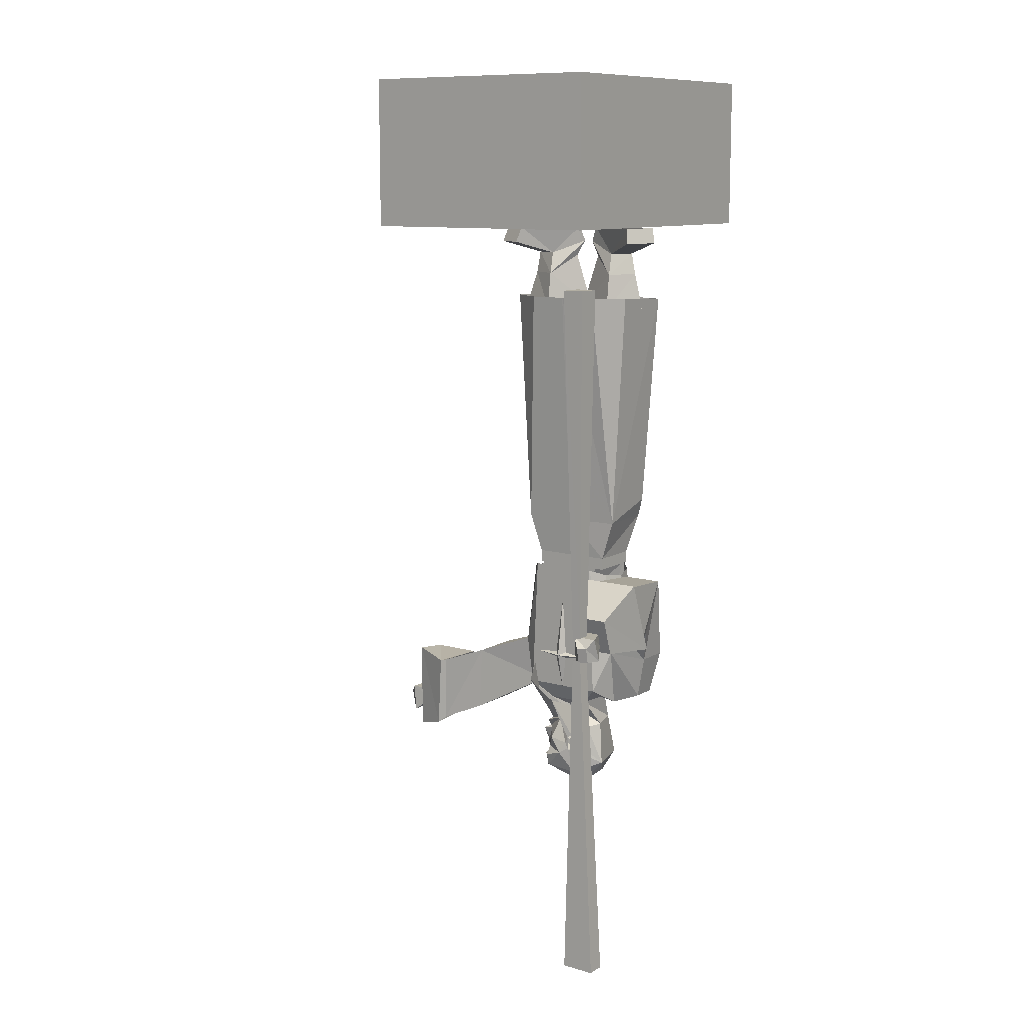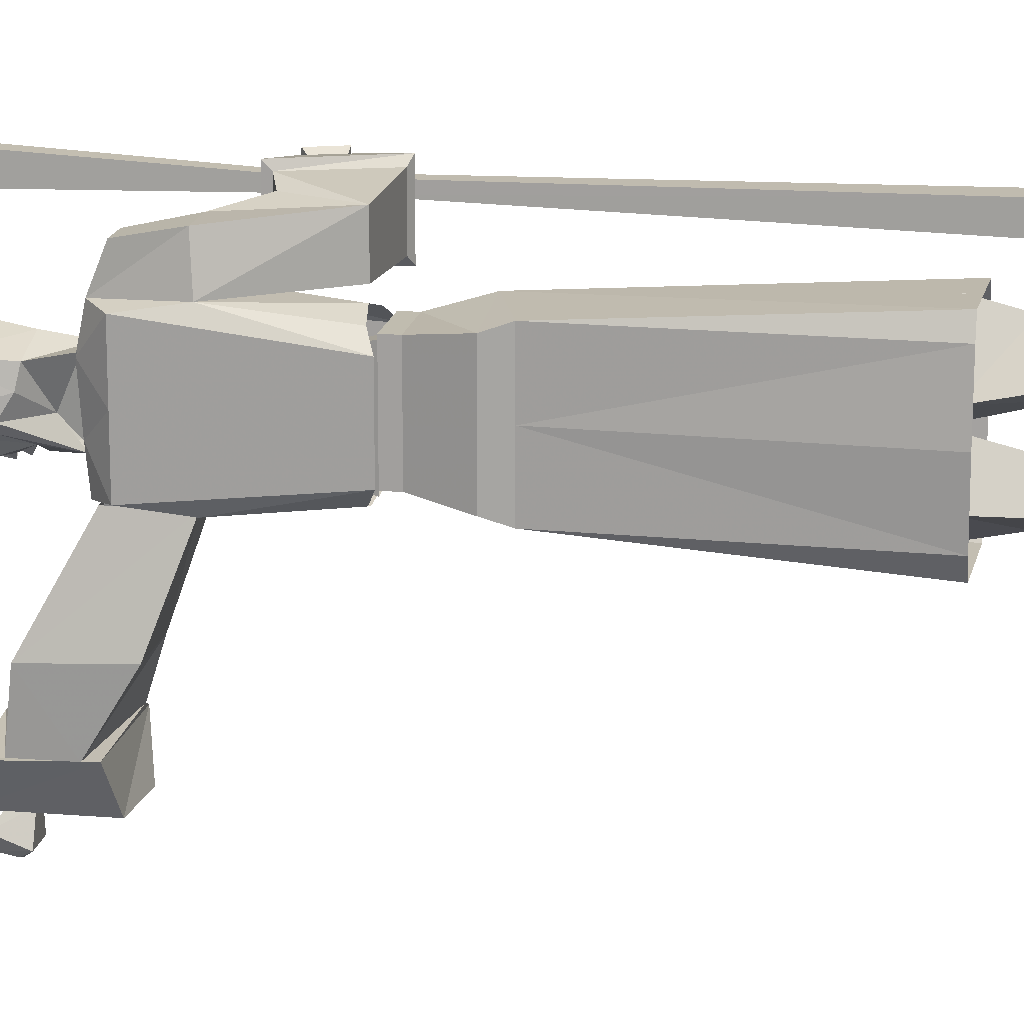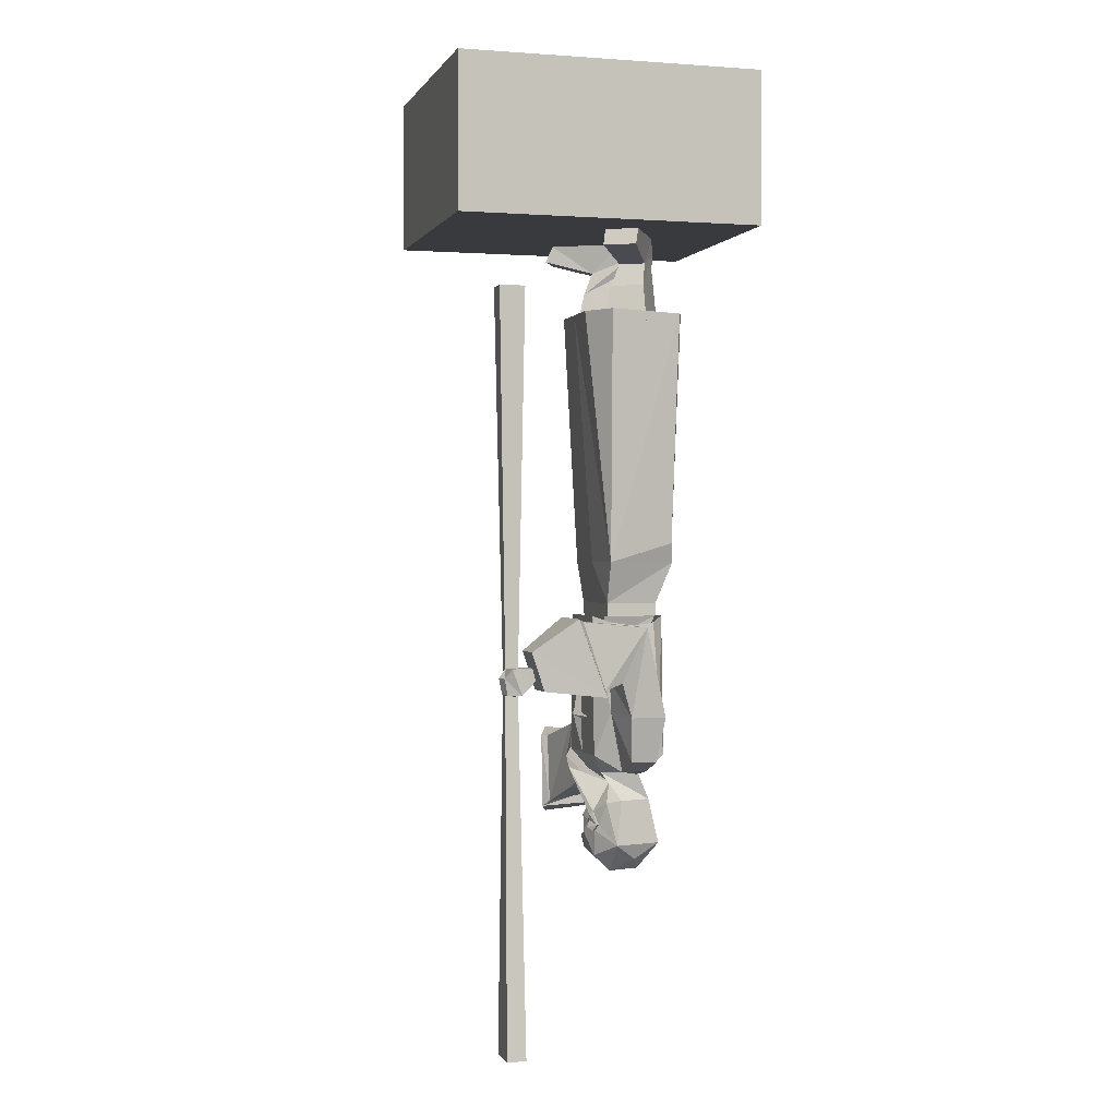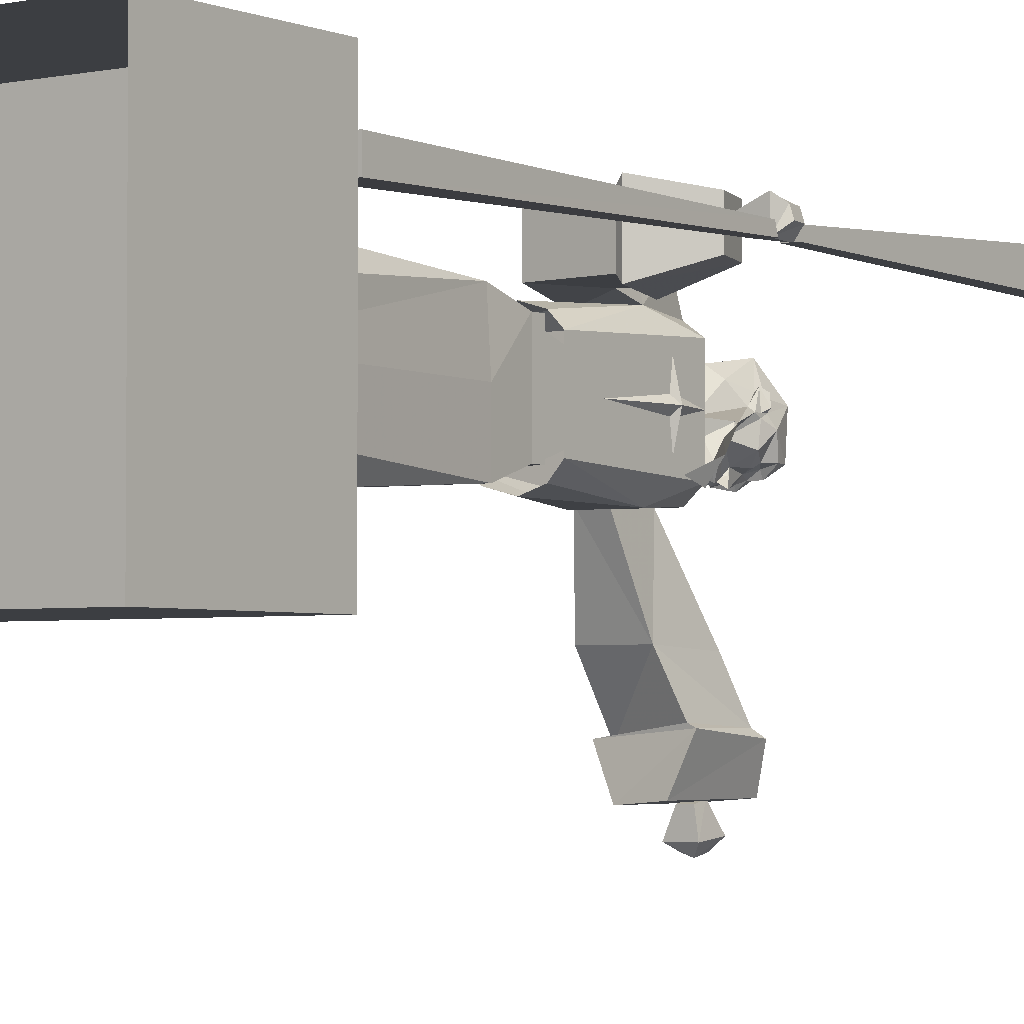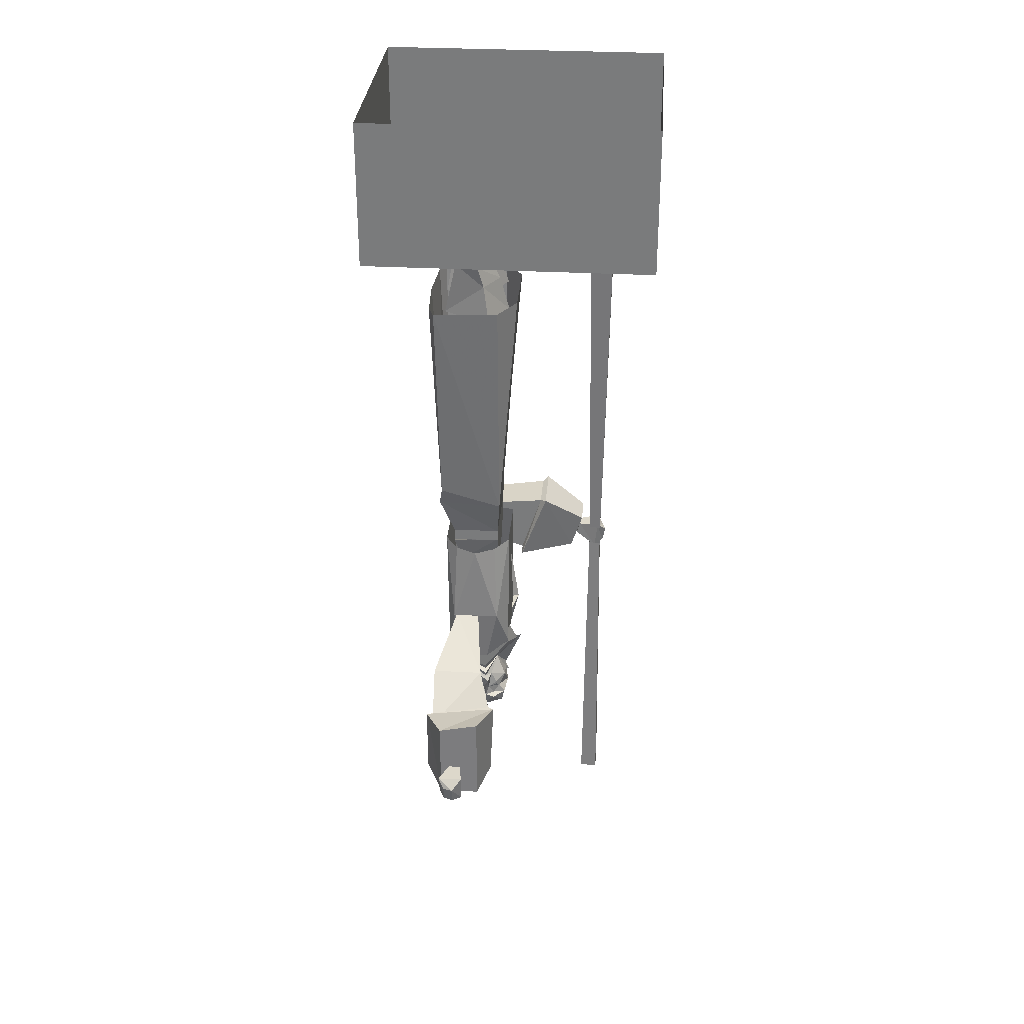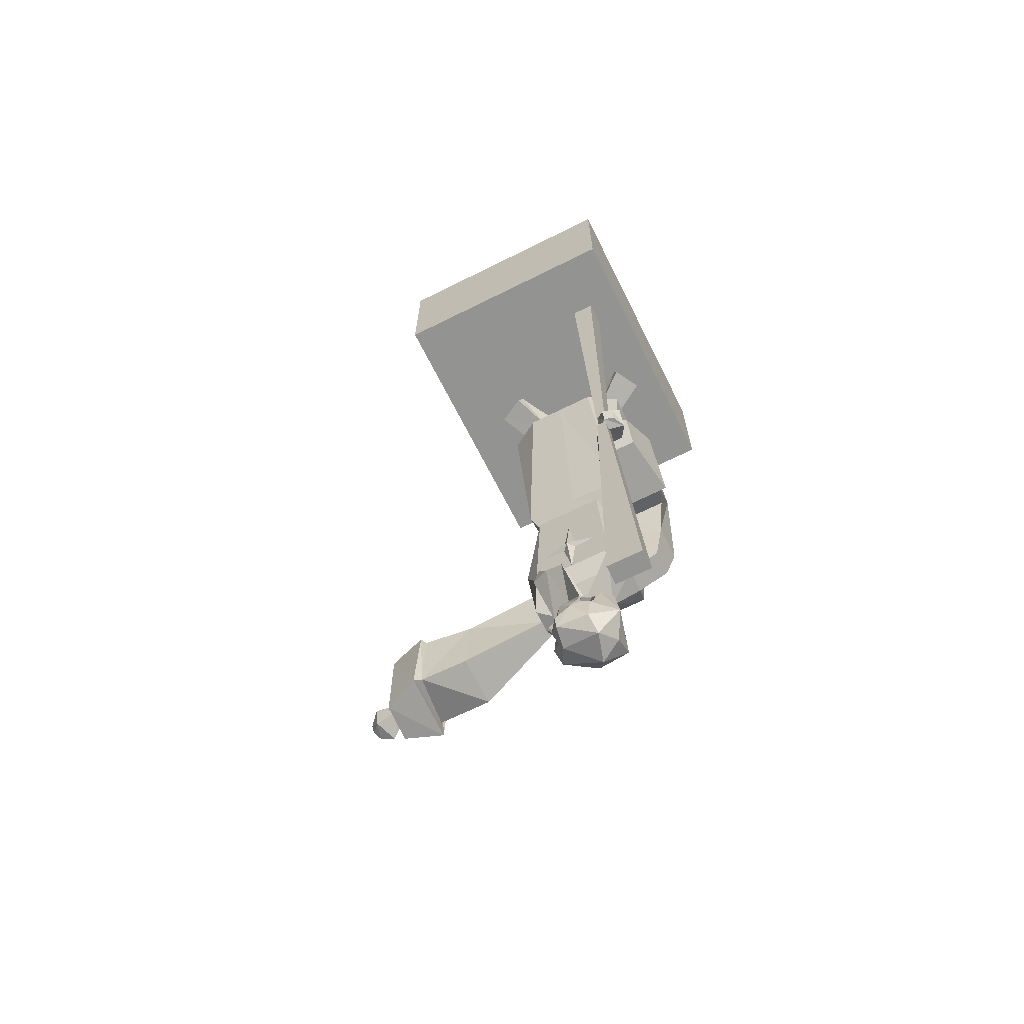
<metadata>
{"format":"obj","ext":"obj","renderer":"f3d","projection":"perspective","resolution":1024,"background":"white","views":[{"elev":10.7,"azim":-54.7,"up":"+Y"},{"elev":16.3,"azim":99.7,"up":"+Z"},{"elev":0.3,"azim":-15.9,"up":"+Y"},{"elev":-3.0,"azim":-144.2,"up":"+Z"},{"elev":31.1,"azim":-175.6,"up":"+Y"},{"elev":-66.7,"azim":-63.4,"up":"+Y"}]}
</metadata>
<code>
o object/statue_of_saradomin/base
v -50 0 63
v -50 0 -17
v -50 -48 -17
v -50 -48 63
v 46 0 63
v 46 -48 63
v 46 0 -17
v 46 -48 -17
v -26 -8 -17
v 22 -8 -17
v 22 -32 -17
v -26 -32 -17
v 7 -241 -46
v 7 -211 -46
v 20 -213 -47
v 20 -240 -47
v 26 -237 -36
v 3 -238 -35
v 2 -213 -33
v 26 -215 -35
v 24 -219 -36
v 24 -232 -36
v 5 -236 -33
v 4 -213 -32
v 8 -208 -18
v 25 -208 -18
v 25 -230 -19
v 8 -230 -19
v 10 -49 19
v 10 -49 31
v 18 -49 25
v 14 -65 44
v 20 -59 34
v 21 -54 32
v 15 -58 42
v 5 -65 39
v 2 -77 40
v 14 -77 47
v 23 -77 31
v 20 -49 34
v 9 -49 54
v 8 -54 55
v 8 -58 38
v 13 -54 27
v 12 -59 30
v 10 -77 25
v 12 -74 30
v 7 -73 39
v 12 -73 42
v 17 -74 33
v 12 -49 29
v 0 -49 49
v -1 -54 50
v 21 -54 13
v 18 -59 12
v 8 -65 7
v 10 -58 7
v 19 -49 12
v 16 -54 22
v 14 -59 20
v 22 -77 13
v 3 -65 16
v 6 -58 15
v 0 -77 17
v 16 -77 25
v 14 -74 20
v 17 -74 14
v 6 -77 4
v 8 -73 10
v 5 -73 15
v 14 -49 21
v -6 -49 10
v -8 -54 9
v -3 -54 0
v -1 -49 1
v 0 -213 24
v -1 -202 22
v -1 -201 24
v -1 -202 26
v -3 -201 24
v -1 -201 15
v -1 -200 22
v 0 -181 24
v -1 -200 26
v -1 -201 33
v 4 -169 12
v 20 -165 12
v 20 -169 12
v 20 -169 38
v 4 -169 38
v 4 -165 38
v 4 -165 12
v 25 -152 10
v 20 -165 38
v 25 -152 40
v 4 -152 42
v 3 -152 25
v 3 -152 8
v 24 -146 8
v 24 -146 25
v 24 -146 42
v 25 -74 47
v 3 -73 47
v -3 -73 37
v -3 -73 25
v -3 -73 13
v 3 -73 3
v 25 -74 3
v 27 -74 8
v 28 -74 25
v 27 -74 42
v 16 -227 16
v 9 -227 13
v 0 -213 10
v 13 -219 14
v 21 -233 19
v 21 -235 18
v 18 -234 14
v 11 -232 13
v 9 -232 13
v 9 -230 12
v 9 -229 14
v 5 -227 20
v -3 -215 16
v 0 -206 12
v 7 -232 15
v 2 -234 18
v 2 -235 24
v 2 -233 25
v -4 -218 22
v 3 -232 26
v 22 -232 21
v 24 -236 23
v 21 -235 20
v 21 -237 20
v 20 -239 16
v 15 -238 12
v 13 -236 13
v 10 -238 14
v 8 -233 11
v 9 -237 12
v 8 -238 14
v 5 -236 15
v 4 -238 16
v 1 -239 22
v 2 -237 25
v 2 -235 25
v 3 -236 30
v 4 -236 29
v 6 -229 31
v 9 -223 24
v 14 -224 21
v 21 -229 26
v 23 -236 24
v 23 -238 22
v 22 -237 19
v 13 -237 13
v 12 -239 13
v 12 -241 13
v 9 -241 13
v 6 -241 15
v 6 -239 15
v 5 -237 15
v 16 -245 12
v 17 -241 12
v 2 -241 16
v 3 -245 16
v 6 -242 13
v 9 -245 14
v 10 -247 15
v 8 -251 28
v 3 -246 27
v 3 -238 28
v 1 -237 26
v 12 -242 11
v 20 -228 31
v 23 -242 32
v 22 -238 23
v 22 -246 22
v 18 -251 25
v 10 -228 34
v 8 -242 36
v 4 -219 31
v 4 -219 17
v 16 -219 17
v 16 -219 32
v 2 -238 29
v 15 -247 32
v 8 -218 41
v 16 -218 41
v 20 -199 42
v 4 -199 42
v 0 -213 37
v 16 -220 31
v 16 -214 51
v 8 -214 51
v 18 -200 54
v 7 -200 54
v 3 -189 44
v 12 -172 41
v 5 -171 39
v 0 -169 35
v 4 -199 6
v 20 -199 6
v 16 -218 7
v 8 -218 7
v 0 -213 11
v 0 -169 13
v 5 -171 9
v 12 -172 7
v 19 -171 9
v 23 -169 13
v 22 -213 8
v 23 -169 35
v 22 -213 24
v 22 -213 40
v 19 -171 39
v 17 -178 13
v 4 -178 16
v 4 -169 13
v 20 -169 11
v 17 -178 35
v 20 -169 37
v 4 -178 32
v 4 -169 35
v 11 -172 44
v 11 -172 57
v 3 -189 57
v -3 -191 59
v -3 -191 44
v -10 -170 44
v -26 -179 58
v -26 -179 47
v -22 -191 47
v -22 -191 58
v -3 -193 61
v -12 -169 61
v -12 -169 42
v -3 -193 42
v -10 -170 59
v -24 -188 55
v -24 -188 51
v -25 -184 51
v -25 -184 55
v -32 -184 58
v -29 -192 58
v -31 -193 50
v -32 -184 50
v -35 -187 53
v -34 -187 56
v -33 -192 56
v -34 -192 53
v -33 -192 50
v -34 -302 48
v -34 -302 59
v -33 -192 53
v -29 -192 53
v -28 -302 59
v -28 -302 48
v -29 -192 50
v -35 -68 47
v -33 -185 50
v -33 -184 53
v -35 -68 54
v -27 -68 54
v -29 -184 53
v -29 -185 50
v -27 -68 47
v 19 -199 7
v 19 -216 7
v 13 -216 7
v 11 -199 6
v 17 -229 -47
v 13 -229 -47
v 13 -233 -46
v 17 -233 -46
v 20 -237 -51
v 20 -229 -54
v 12 -229 -54
v 12 -238 -53
v 18 -232 -56
v 15 -232 -57
v 15 -237 -56
v 18 -237 -55
f 1 2 3
f 1 3 4
f 1 4 5
f 5 4 6
f 5 6 7
f 7 6 8
f 7 8 2
f 2 8 3
f 3 8 4
f 4 8 6
f 9 10 11
f 9 11 12
f 13 14 15
f 13 15 16
f 13 16 17
f 13 17 18
f 13 18 14
f 14 18 19
f 14 19 15
f 15 19 20
f 15 20 16
f 16 20 17
f 17 20 21
f 17 21 22
f 17 22 18
f 18 22 23
f 18 23 19
f 19 23 24
f 19 24 20
f 20 24 21
f 21 24 25
f 21 25 26
f 21 26 27
f 21 27 22
f 22 27 23
f 23 27 28
f 23 28 25
f 23 25 24
f 29 30 31
f 32 33 34
f 32 34 35
f 32 35 36
f 32 36 37
f 32 37 38
f 32 38 39
f 32 39 33
f 32 33 33
f 32 33 32
f 34 40 35
f 35 40 41
f 35 41 42
f 35 42 43
f 35 43 36
f 36 43 44
f 36 44 45
f 36 45 45
f 36 45 36
f 36 45 46
f 36 46 37
f 37 46 47
f 37 47 48
f 37 48 38
f 38 48 49
f 38 49 39
f 39 49 50
f 39 50 46
f 39 46 45
f 39 45 33
f 33 45 34
f 34 45 44
f 34 44 40
f 40 44 51
f 51 44 43
f 51 43 52
f 52 43 53
f 52 53 41
f 41 53 42
f 42 53 43
f 50 47 46
f 54 55 56
f 54 56 57
f 54 57 58
f 54 58 59
f 54 59 60
f 54 60 55
f 55 60 61
f 55 61 56
f 55 56 55
f 55 56 56
f 62 60 60
f 62 60 62
f 62 60 59
f 62 59 63
f 62 63 57
f 62 57 56
f 62 56 64
f 62 64 65
f 62 65 60
f 60 65 61
f 61 65 66
f 61 66 67
f 61 67 68
f 61 68 56
f 56 68 64
f 64 68 69
f 64 69 70
f 64 70 65
f 65 70 66
f 59 71 63
f 63 71 72
f 63 72 73
f 63 73 74
f 63 74 57
f 57 74 75
f 57 75 58
f 59 58 71
f 68 67 69
f 75 74 73
f 75 73 72
f 76 77 78
f 76 78 79
f 76 79 80
f 76 80 77
f 77 80 81
f 77 81 78
f 78 81 82
f 78 82 83
f 78 83 84
f 78 84 85
f 78 85 79
f 79 85 80
f 80 85 84
f 80 84 83
f 80 83 82
f 80 82 81
f 86 87 88
f 86 88 89
f 86 89 90
f 86 90 91
f 86 91 92
f 86 92 87
f 87 92 93
f 87 93 94
f 87 94 88
f 88 94 89
f 89 94 90
f 90 94 91
f 91 94 95
f 91 95 96
f 91 96 97
f 91 97 92
f 92 97 98
f 92 98 93
f 93 98 99
f 93 99 100
f 93 100 95
f 93 95 94
f 100 101 95
f 95 101 96
f 96 101 102
f 96 102 103
f 96 103 104
f 96 104 105
f 96 105 97
f 97 105 98
f 98 105 106
f 98 106 107
f 98 107 108
f 98 108 99
f 99 108 109
f 99 109 100
f 100 109 110
f 100 110 111
f 100 111 101
f 101 111 102
f 112 113 114
f 112 114 115
f 112 115 116
f 112 116 117
f 112 117 118
f 112 118 119
f 112 119 120
f 112 120 121
f 112 121 122
f 112 122 113
f 113 122 123
f 113 123 124
f 113 124 114
f 114 124 125
f 123 121 120
f 123 120 126
f 123 126 127
f 123 127 128
f 123 128 129
f 123 129 130
f 123 130 124
f 121 123 122
f 129 131 130
f 129 130 130
f 115 116 115
f 116 115 132
f 116 132 133
f 116 133 134
f 116 134 117
f 117 134 135
f 117 135 136
f 117 136 118
f 118 136 137
f 118 137 138
f 118 138 119
f 119 138 139
f 119 139 140
f 140 139 141
f 140 141 142
f 140 142 126
f 126 142 143
f 126 143 127
f 127 143 144
f 127 144 145
f 127 145 128
f 128 145 146
f 128 146 147
f 128 147 129
f 129 147 148
f 129 148 131
f 131 148 149
f 131 149 150
f 131 150 151
f 131 151 130
f 132 115 152
f 132 152 153
f 132 153 154
f 132 154 133
f 133 154 155
f 133 155 156
f 133 156 134
f 134 156 135
f 134 135 134
f 134 134 116
f 157 137 139
f 157 139 138
f 157 138 137
f 137 158 139
f 139 158 159
f 139 159 160
f 139 160 141
f 141 160 142
f 142 160 161
f 142 161 162
f 142 162 144
f 142 144 163
f 142 163 143
f 143 163 144
f 136 164 165
f 136 165 137
f 137 165 159
f 137 159 158
f 166 167 145
f 166 145 144
f 166 144 161
f 166 161 168
f 166 168 167
f 167 168 169
f 167 169 170
f 167 170 171
f 167 171 172
f 167 172 145
f 145 172 146
f 146 172 173
f 146 173 174
f 146 174 147
f 146 147 147
f 147 147 129
f 175 165 164
f 175 164 169
f 175 169 160
f 175 160 159
f 175 159 165
f 169 168 160
f 160 168 161
f 153 152 176
f 153 176 177
f 153 177 154
f 154 177 178
f 154 178 155
f 155 178 156
f 156 178 135
f 135 178 179
f 135 179 136
f 136 179 164
f 164 179 180
f 164 180 170
f 164 170 169
f 181 151 150
f 181 150 182
f 181 182 177
f 181 177 176
f 181 176 183
f 181 183 151
f 151 183 184
f 151 184 152
f 152 184 185
f 152 185 186
f 152 186 176
f 176 186 183
f 144 162 161
f 187 148 174
f 187 174 173
f 187 173 149
f 187 149 148
f 147 174 148
f 170 180 171
f 171 180 188
f 171 188 182
f 171 182 172
f 172 182 173
f 173 182 149
f 149 182 150
f 188 177 182
f 177 188 180
f 177 180 179
f 177 179 178
f 189 190 191
f 189 191 192
f 189 192 193
f 189 193 194
f 189 194 190
f 189 190 195
f 189 195 196
f 189 196 192
f 189 192 190
f 190 192 191
f 190 191 197
f 190 197 195
f 195 197 196
f 196 197 198
f 196 198 192
f 192 198 199
f 192 199 191
f 192 191 200
f 192 200 201
f 192 201 202
f 192 202 193
f 193 202 76
f 193 76 183
f 193 183 194
f 203 204 205
f 203 205 206
f 203 206 207
f 203 207 208
f 203 208 209
f 203 209 210
f 203 210 204
f 204 210 211
f 204 211 212
f 204 212 213
f 204 213 205
f 205 213 185
f 205 185 206
f 206 185 207
f 207 185 184
f 207 184 76
f 207 76 208
f 208 76 202
f 184 183 76
f 212 214 215
f 212 215 213
f 213 215 185
f 185 215 194
f 194 215 216
f 194 216 190
f 190 216 191
f 191 216 214
f 191 214 217
f 191 217 200
f 215 214 216
f 218 219 220
f 218 220 221
f 218 221 222
f 222 221 223
f 222 223 224
f 224 223 225
f 224 225 219
f 219 225 220
f 191 226 227
f 191 227 197
f 197 227 198
f 198 227 228
f 198 228 199
f 199 228 229
f 199 229 230
f 199 230 231
f 199 231 226
f 199 226 191
f 232 233 234
f 232 234 235
f 232 235 236
f 232 236 237
f 232 237 233
f 233 237 238
f 233 238 234
f 234 238 239
f 234 239 235
f 235 239 236
f 236 239 230
f 236 230 229
f 236 229 237
f 237 229 240
f 237 240 238
f 238 240 231
f 238 231 239
f 239 231 230
f 241 242 243
f 241 243 244
f 241 244 245
f 241 245 246
f 241 246 247
f 241 247 242
f 242 247 243
f 243 247 248
f 243 248 245
f 243 245 244
f 248 249 250
f 248 250 245
f 245 250 246
f 246 250 251
f 246 251 252
f 246 252 247
f 247 252 248
f 248 252 249
f 249 252 251
f 249 251 250
f 227 226 231
f 227 231 240
f 227 240 229
f 227 229 228
f 253 254 255
f 253 255 256
f 256 255 257
f 257 255 258
f 257 258 259
f 257 259 260
f 260 259 254
f 260 254 253
f 255 254 259
f 255 259 258
f 261 262 263
f 261 263 264
f 264 263 265
f 265 263 266
f 265 266 267
f 265 267 268
f 268 267 262
f 268 262 261
f 264 261 268
f 264 268 265
f 27 26 269
f 27 269 270
f 27 270 271
f 27 271 28
f 28 271 25
f 25 271 272
f 25 272 269
f 25 269 26
f 273 274 275
f 273 275 276
f 273 276 277
f 273 277 278
f 273 278 279
f 273 279 274
f 274 279 275
f 275 279 280
f 275 280 277
f 275 277 276
f 278 281 282
f 278 282 279
f 279 282 280
f 280 282 283
f 280 283 284
f 280 284 277
f 277 284 278
f 278 284 281
f 281 284 283
f 281 283 282

</code>
